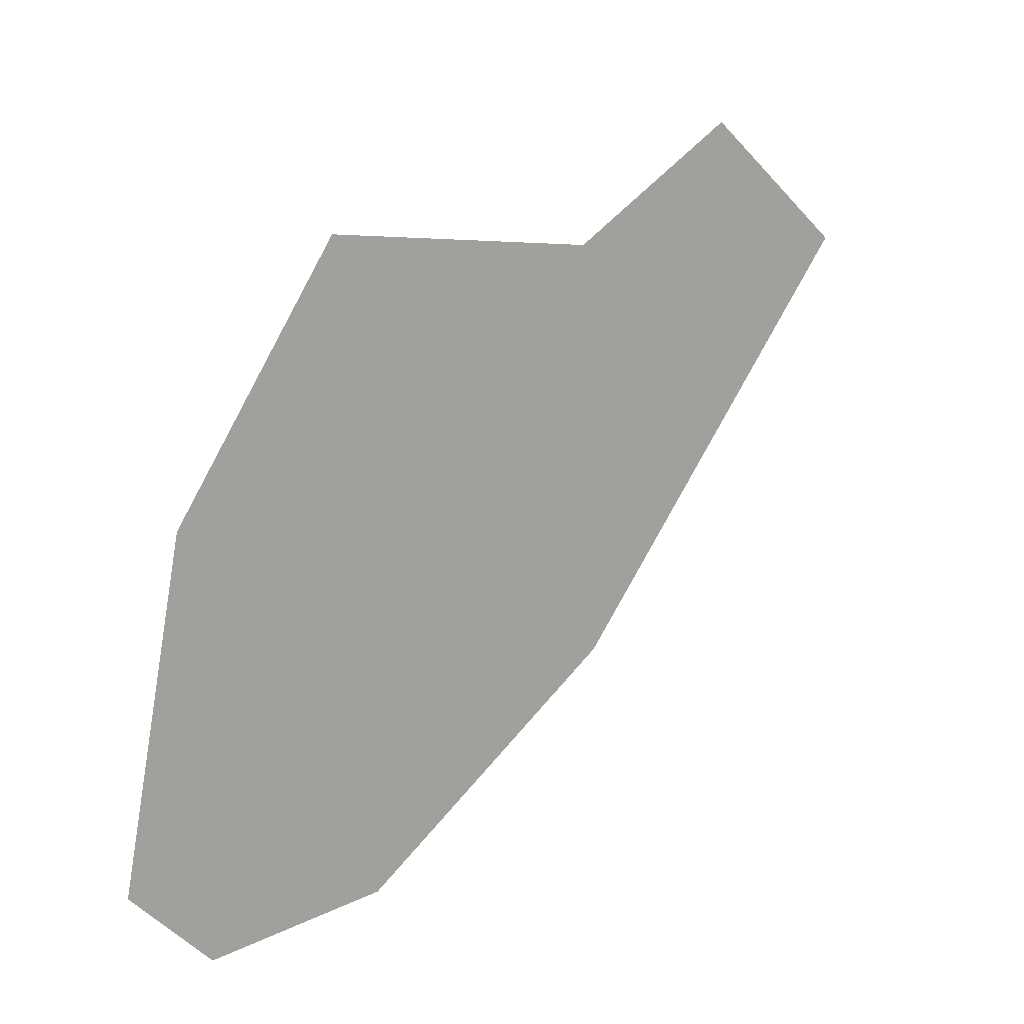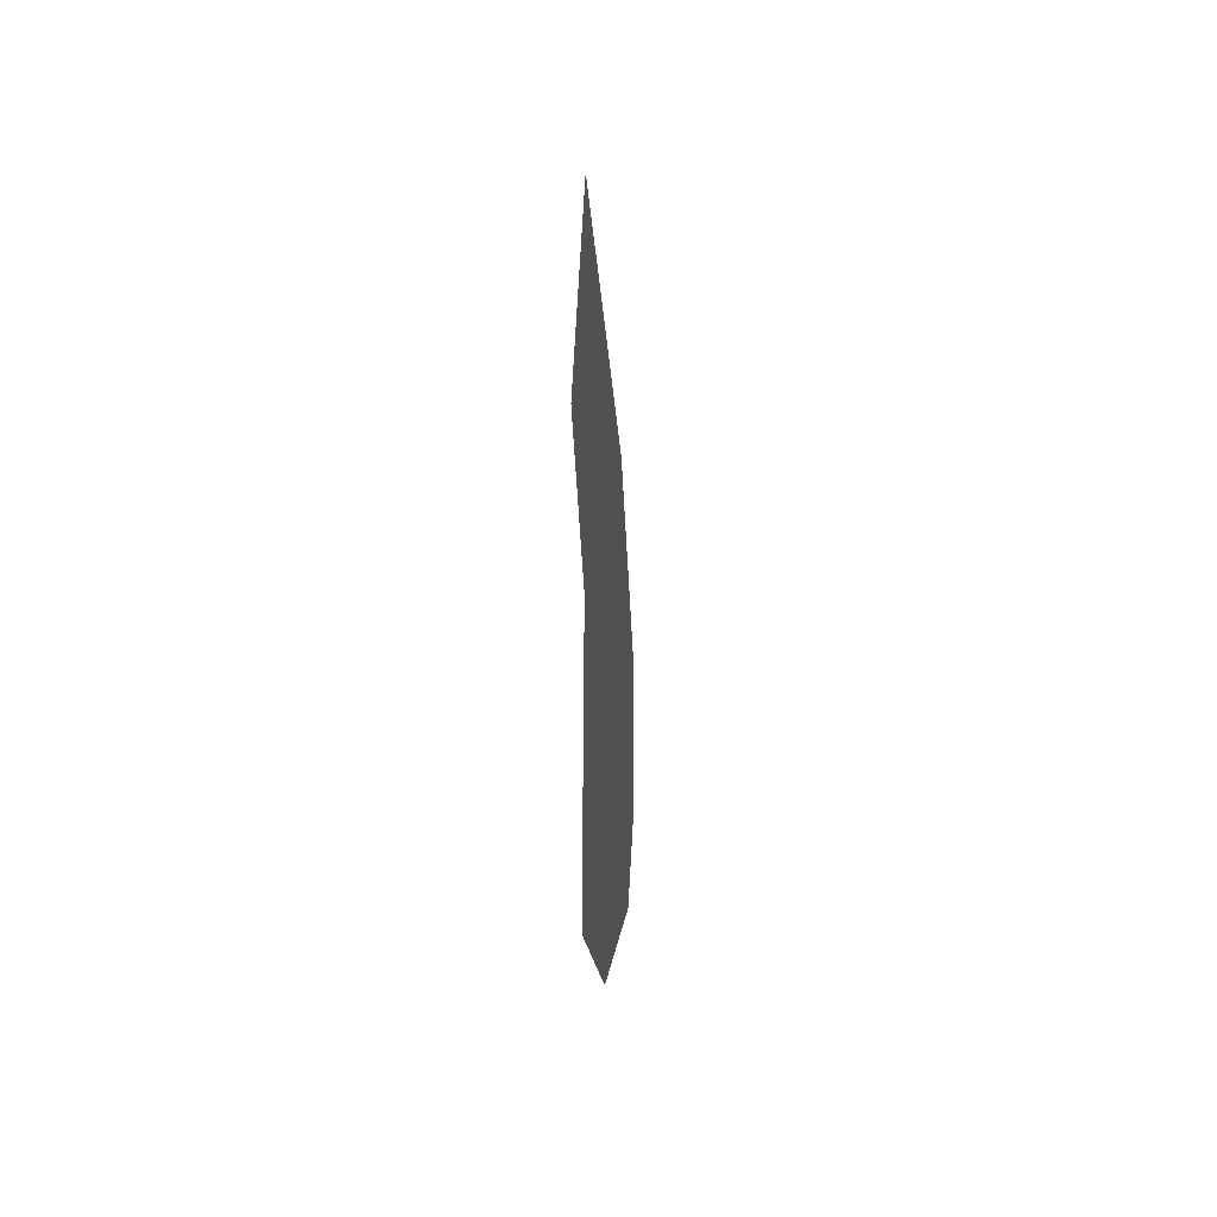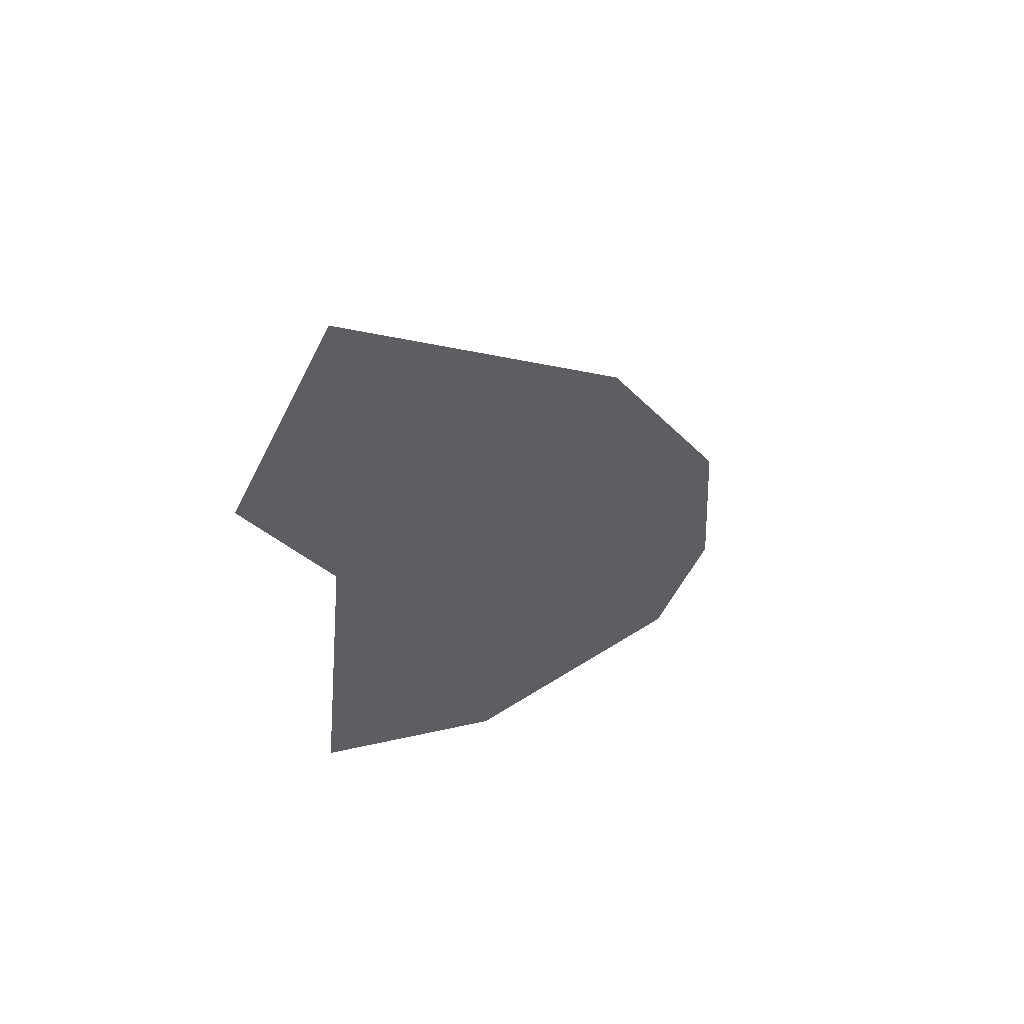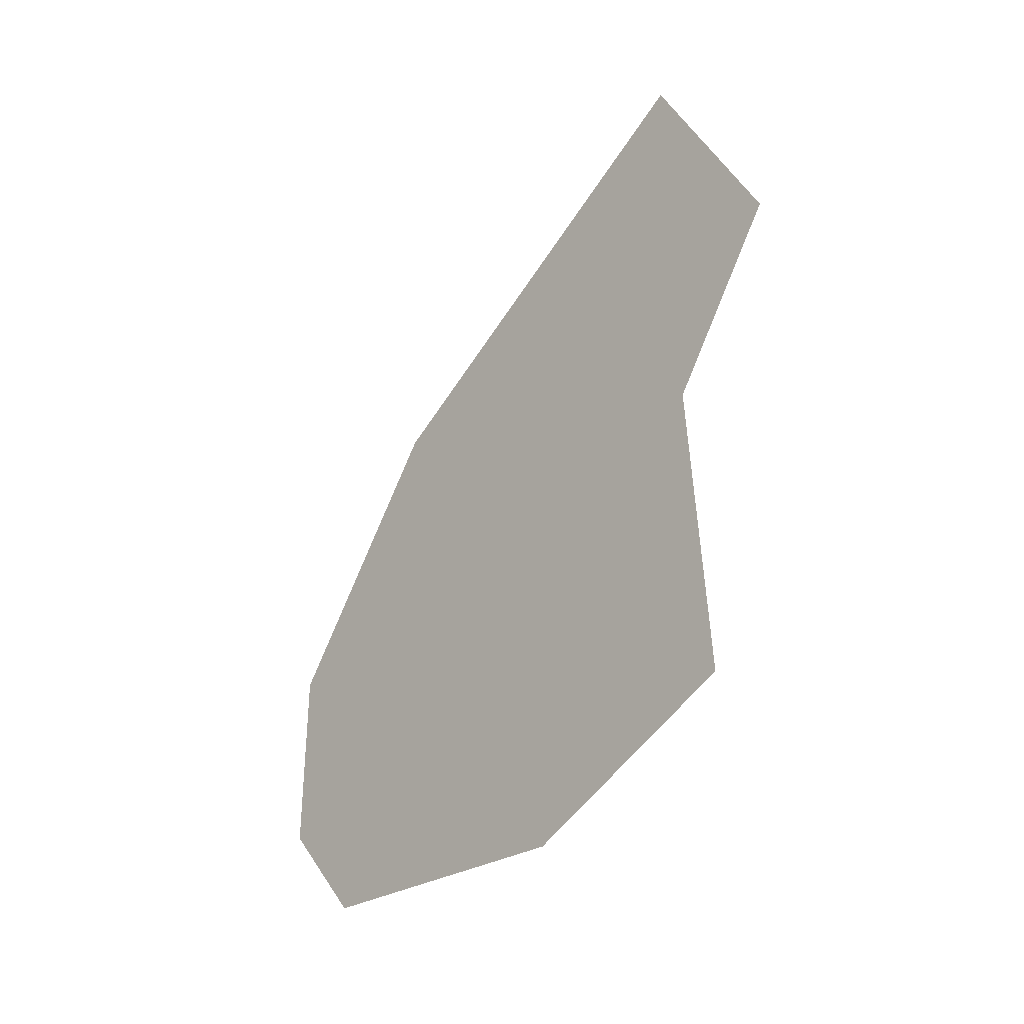
<metadata>
{"format":"obj","ext":"obj","renderer":"f3d","projection":"perspective","resolution":1024,"background":"white","views":[{"elev":14.1,"azim":-131.3,"up":"+Y"},{"elev":17.5,"azim":-175.3,"up":"+Z"},{"elev":49.6,"azim":-132.1,"up":"+Z"},{"elev":-12.3,"azim":132.9,"up":"+Z"}]}
</metadata>
<code>
v  -0.455 -0.8324 2.507
v  -0.455 -0.1725 1.942
v  -0.455 0.1547 2.516
v  -0.455 -0.2412 3.015
v  -0.455 -1.423 1.998
v  -0.455 -0.065 1.026
v  -0.455 -1.982 1.145
v  -0.455 -0.7948 0.5055
v  -0.455 -2.021 0.57
v  -0.455 -1.765 0.3114
o AletaTraDer
g AletaTraDer
f 1 2 3
f 3 4 1
f 5 6 2
f 2 1 5
f 5 7 8
f 8 6 5
f 7 9 10
f 10 8 7

</code>
